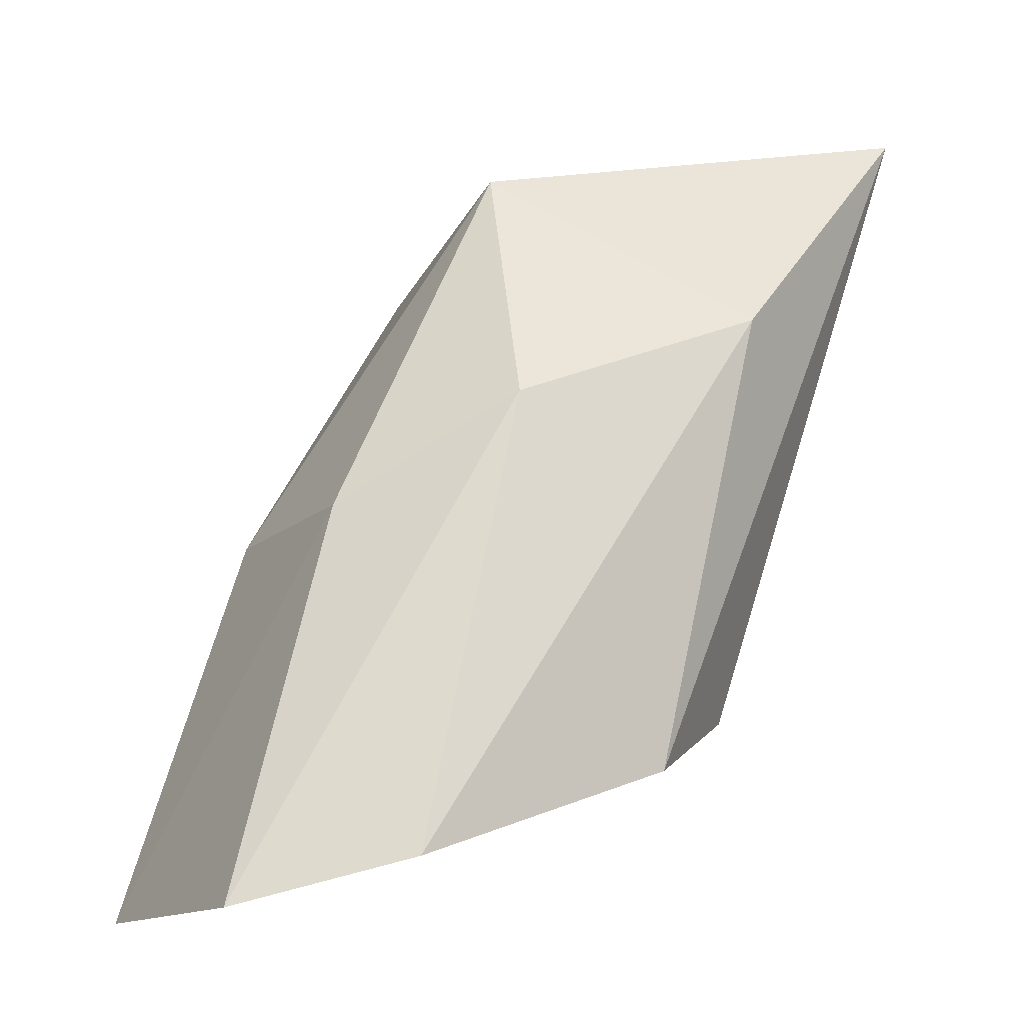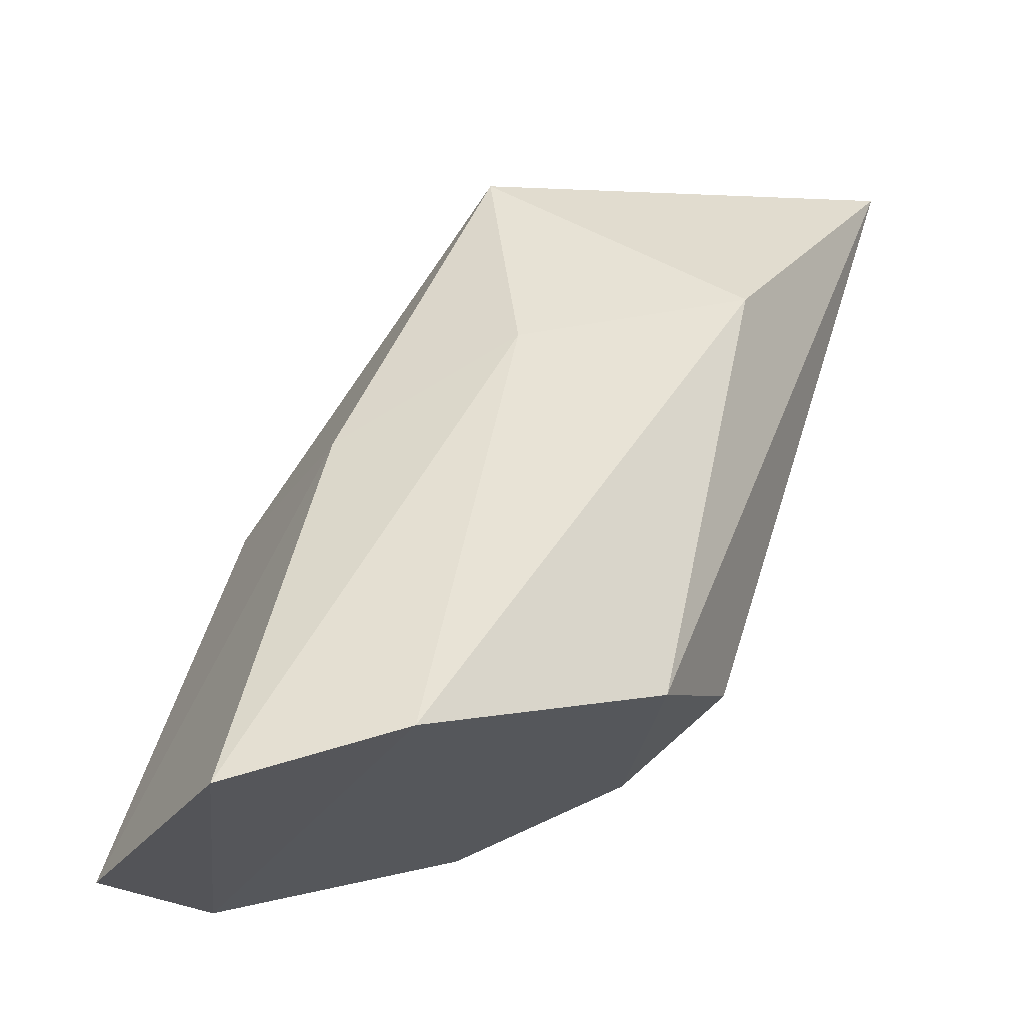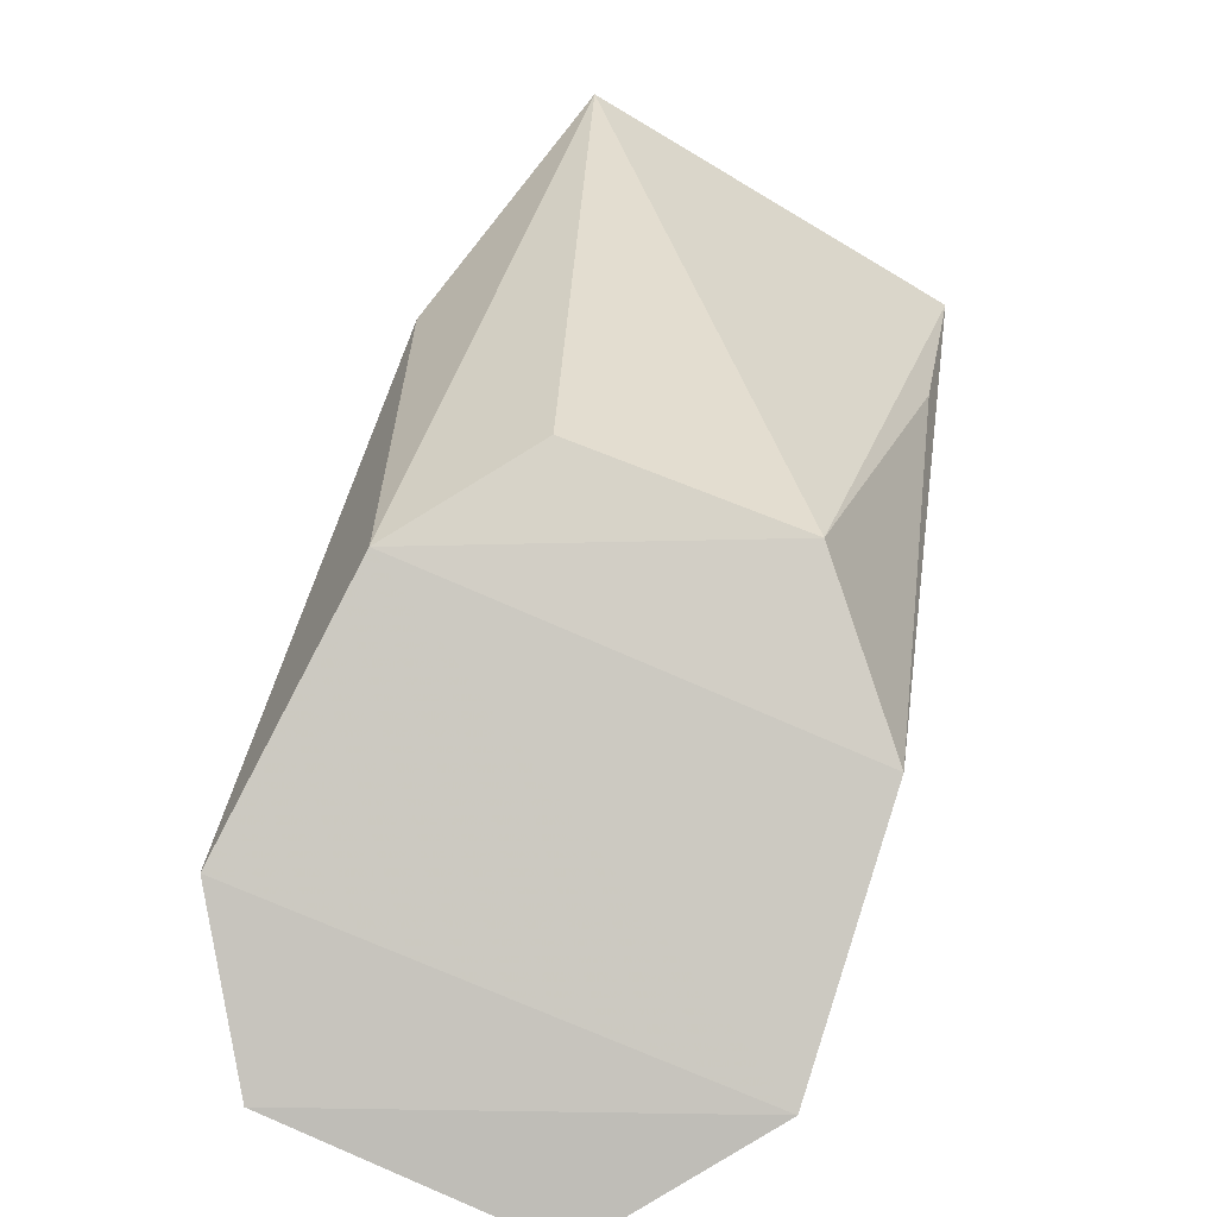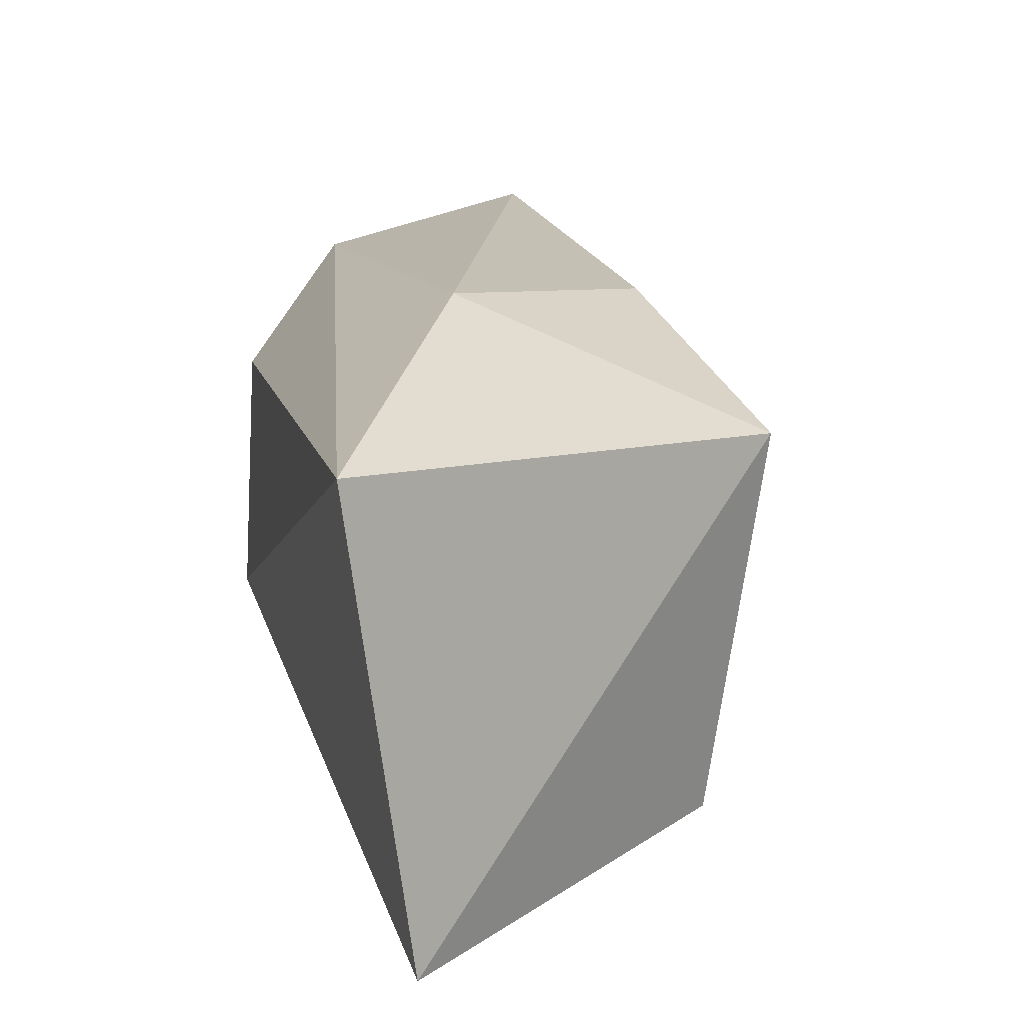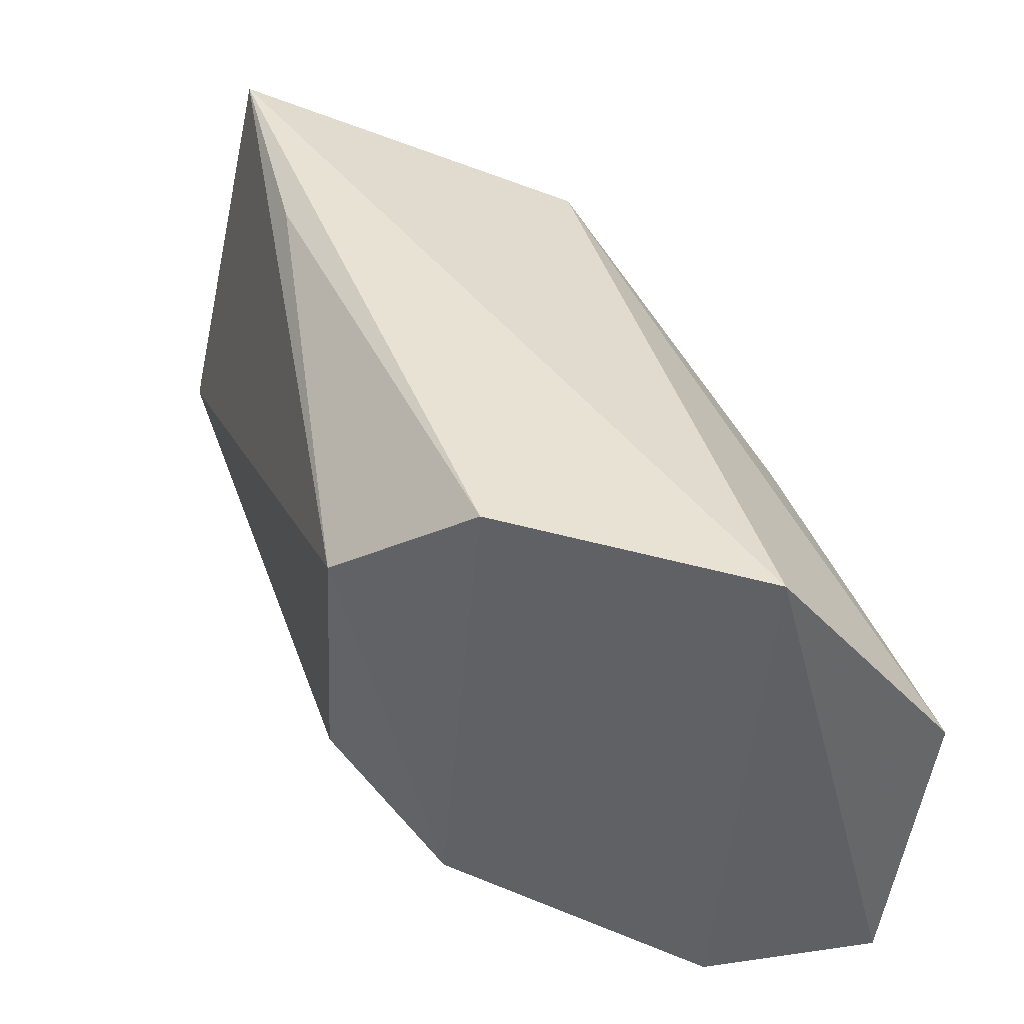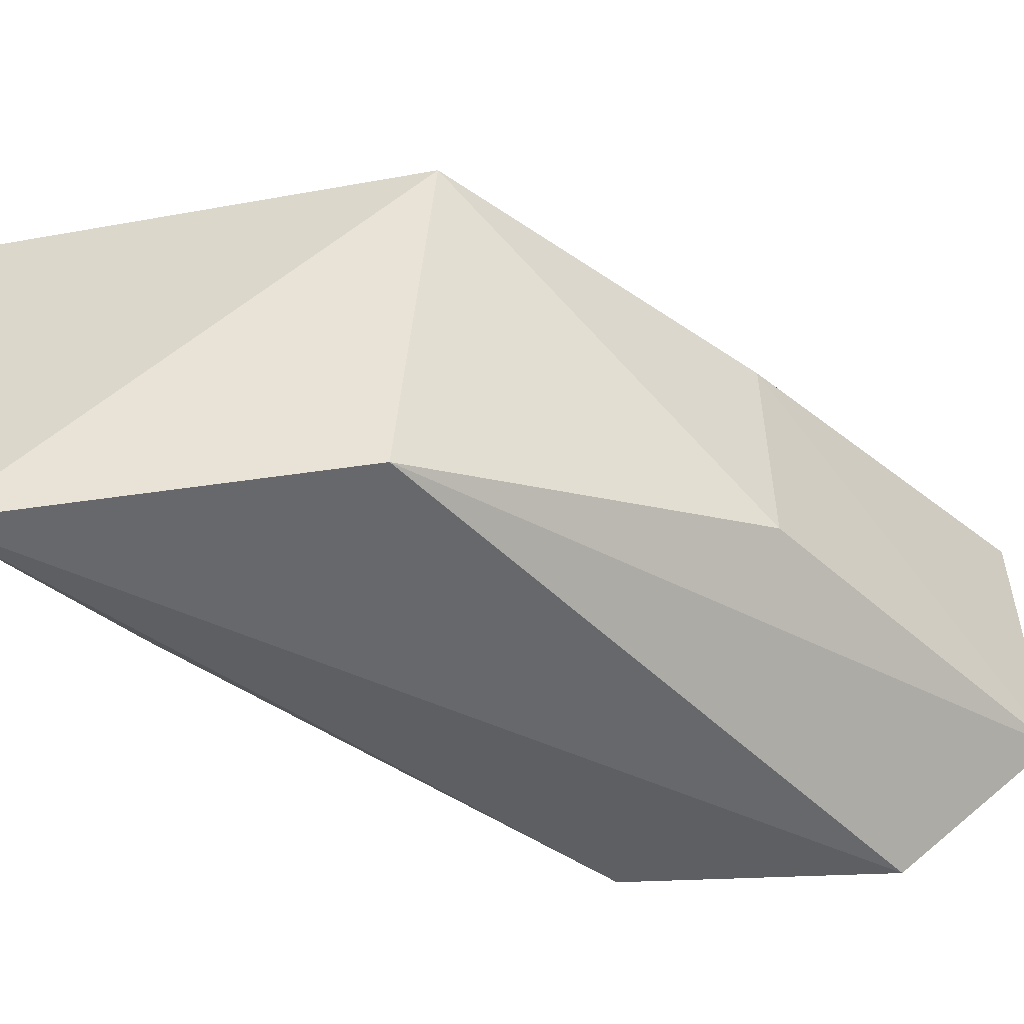
<metadata>
{"format":"obj","ext":"obj","renderer":"f3d","projection":"perspective","resolution":1024,"background":"white","views":[{"elev":-14.6,"azim":-26.7,"up":"+Y"},{"elev":-30.4,"azim":-26.4,"up":"+Y"},{"elev":-74.1,"azim":66.3,"up":"+Y"},{"elev":15.7,"azim":151.8,"up":"+Z"},{"elev":-51.3,"azim":174.9,"up":"+Y"},{"elev":-44.9,"azim":-150.8,"up":"+Z"}]}
</metadata>
<code>
v -0.2266 0.1113 0.3761
v -0.2357 0.08133 0.3736
v -0.229 0.1122 0.357
v -0.2457 0.1052 0.3581
v -0.2603 0.07183 0.3746
v -0.248 0.1061 0.3741
v -0.2352 0.08109 0.363
v -0.2535 0.07382 0.3792
v -0.2555 0.0899 0.363
v -0.2536 0.07376 0.3561
v -0.2414 0.07818 0.3781
v -0.2485 0.09465 0.3781
v -0.2552 0.08978 0.3731
v -0.2415 0.07814 0.3572
v -0.2609 0.07204 0.3618
v -0.2372 0.09922 0.3796
v -0.2317 0.1016 0.3579
f 6 1 3
f 6 3 4
f 7 1 2
f 7 3 1
f 9 6 4
f 10 4 3
f 10 8 5
f 11 2 1
f 11 7 2
f 11 8 10
f 12 5 8
f 13 6 9
f 13 12 6
f 13 5 12
f 14 10 3
f 14 11 10
f 14 7 11
f 15 9 4
f 15 4 10
f 15 10 5
f 15 13 9
f 15 5 13
f 16 11 1
f 16 8 11
f 16 12 8
f 16 1 6
f 16 6 12
f 17 14 3
f 17 3 7
f 17 7 14

</code>
